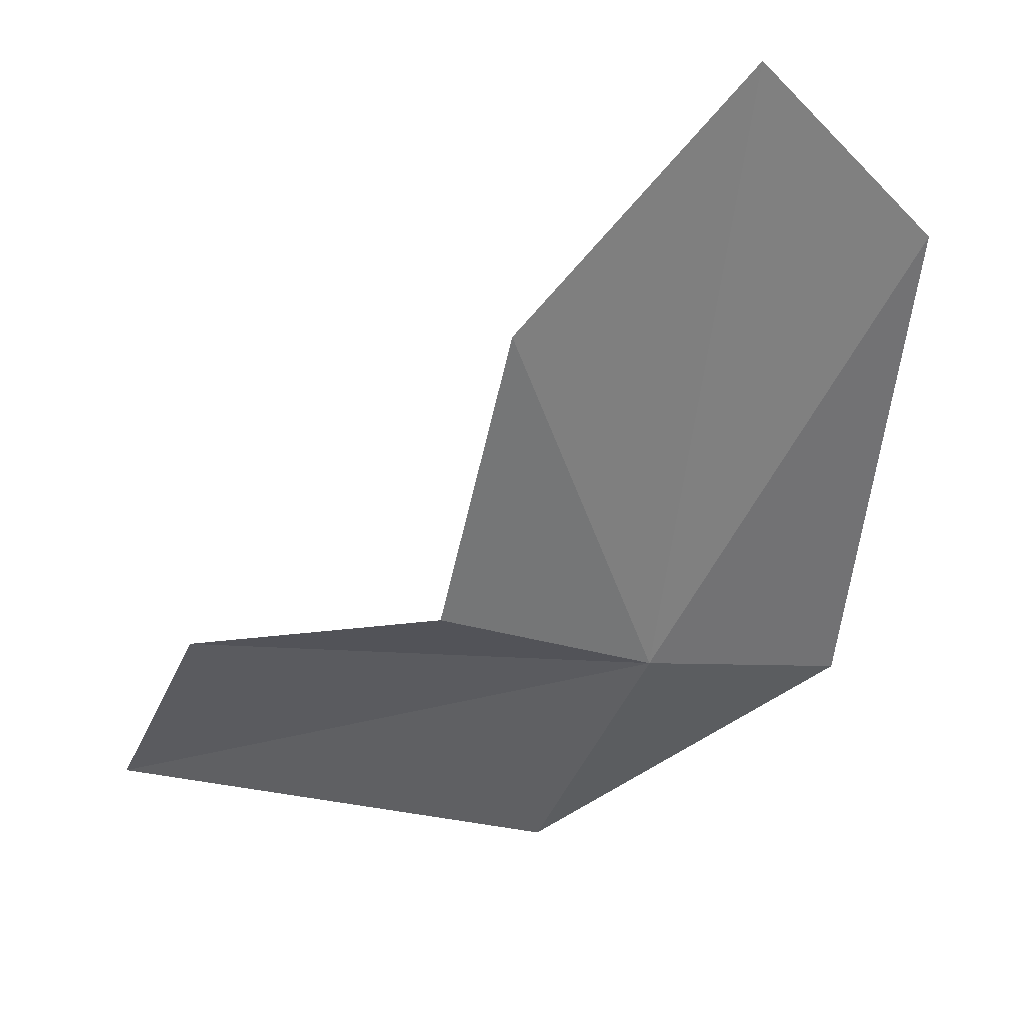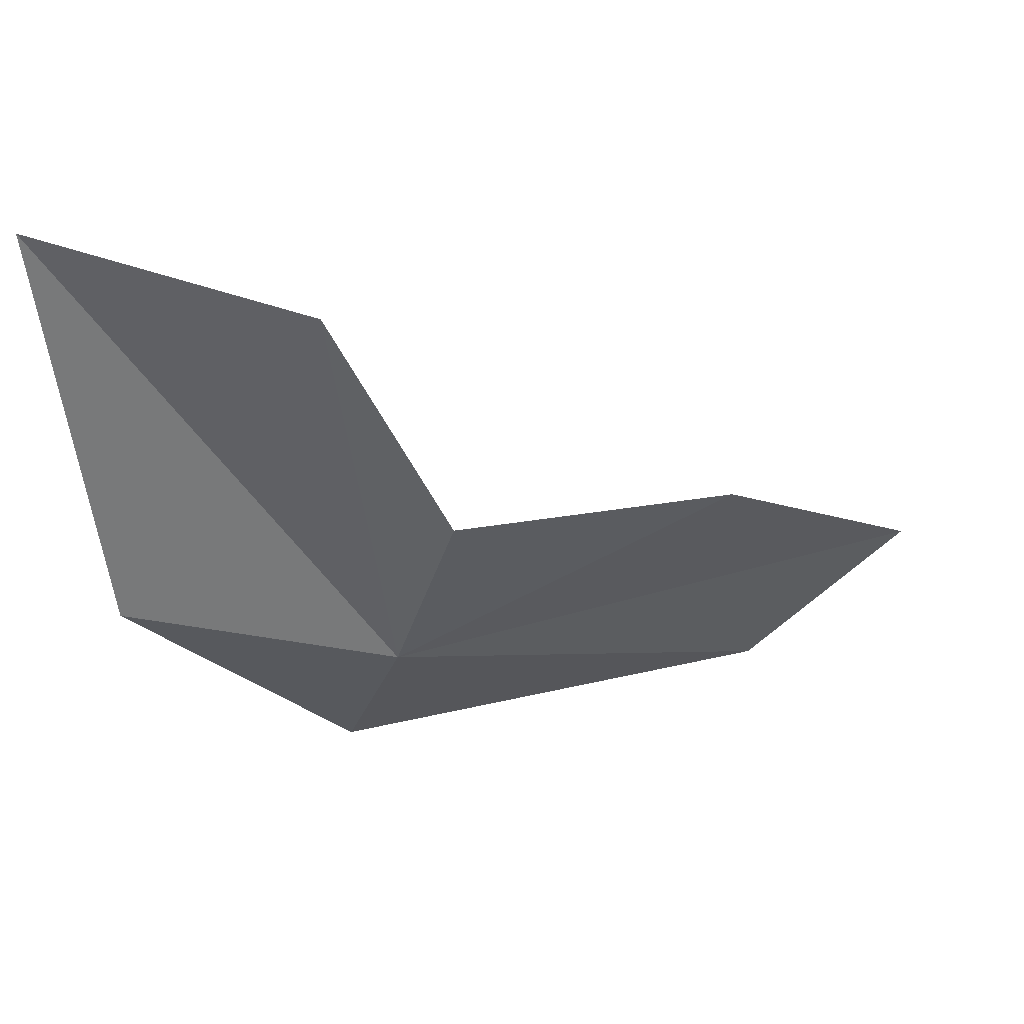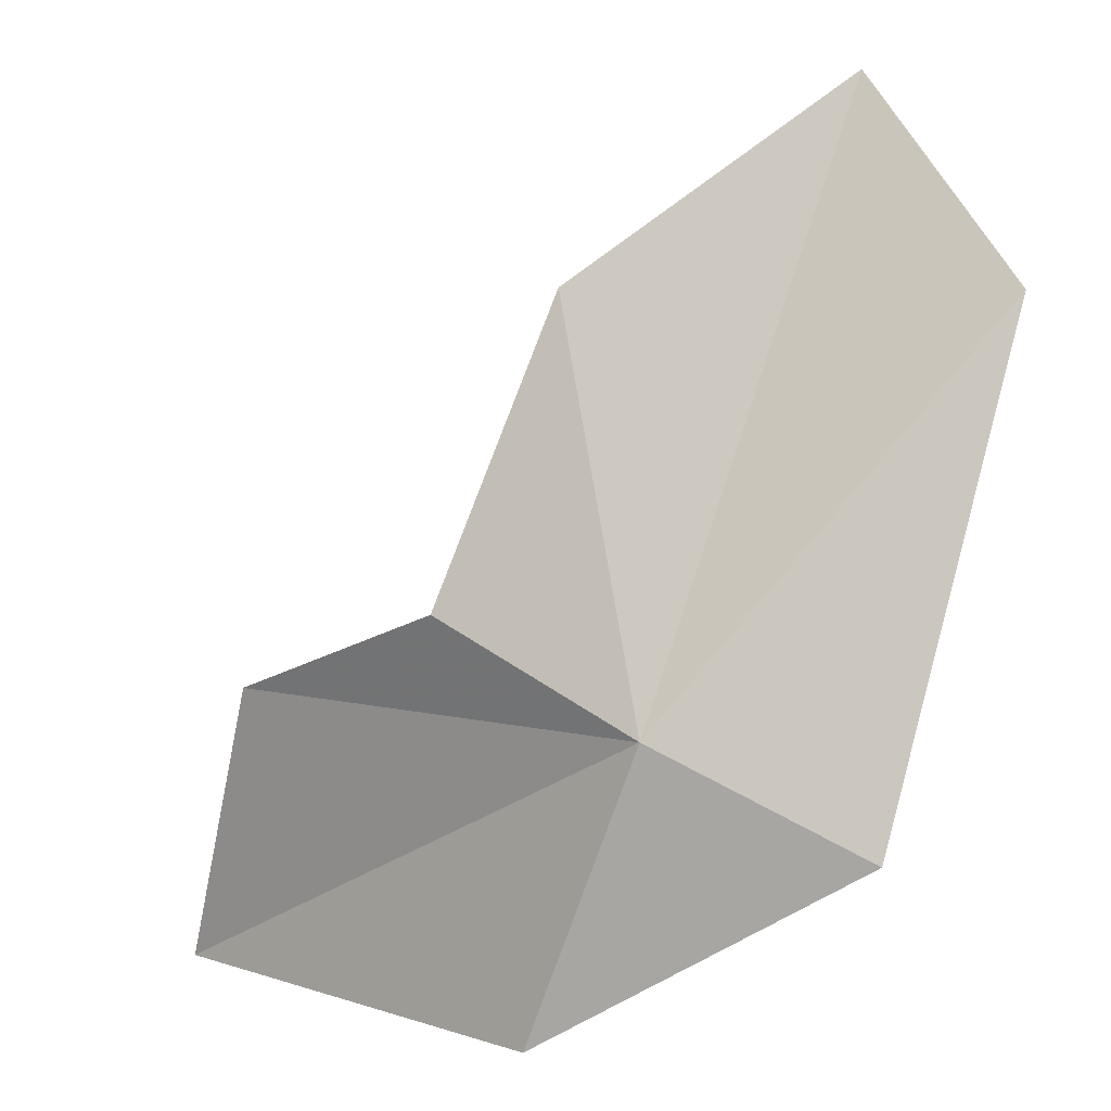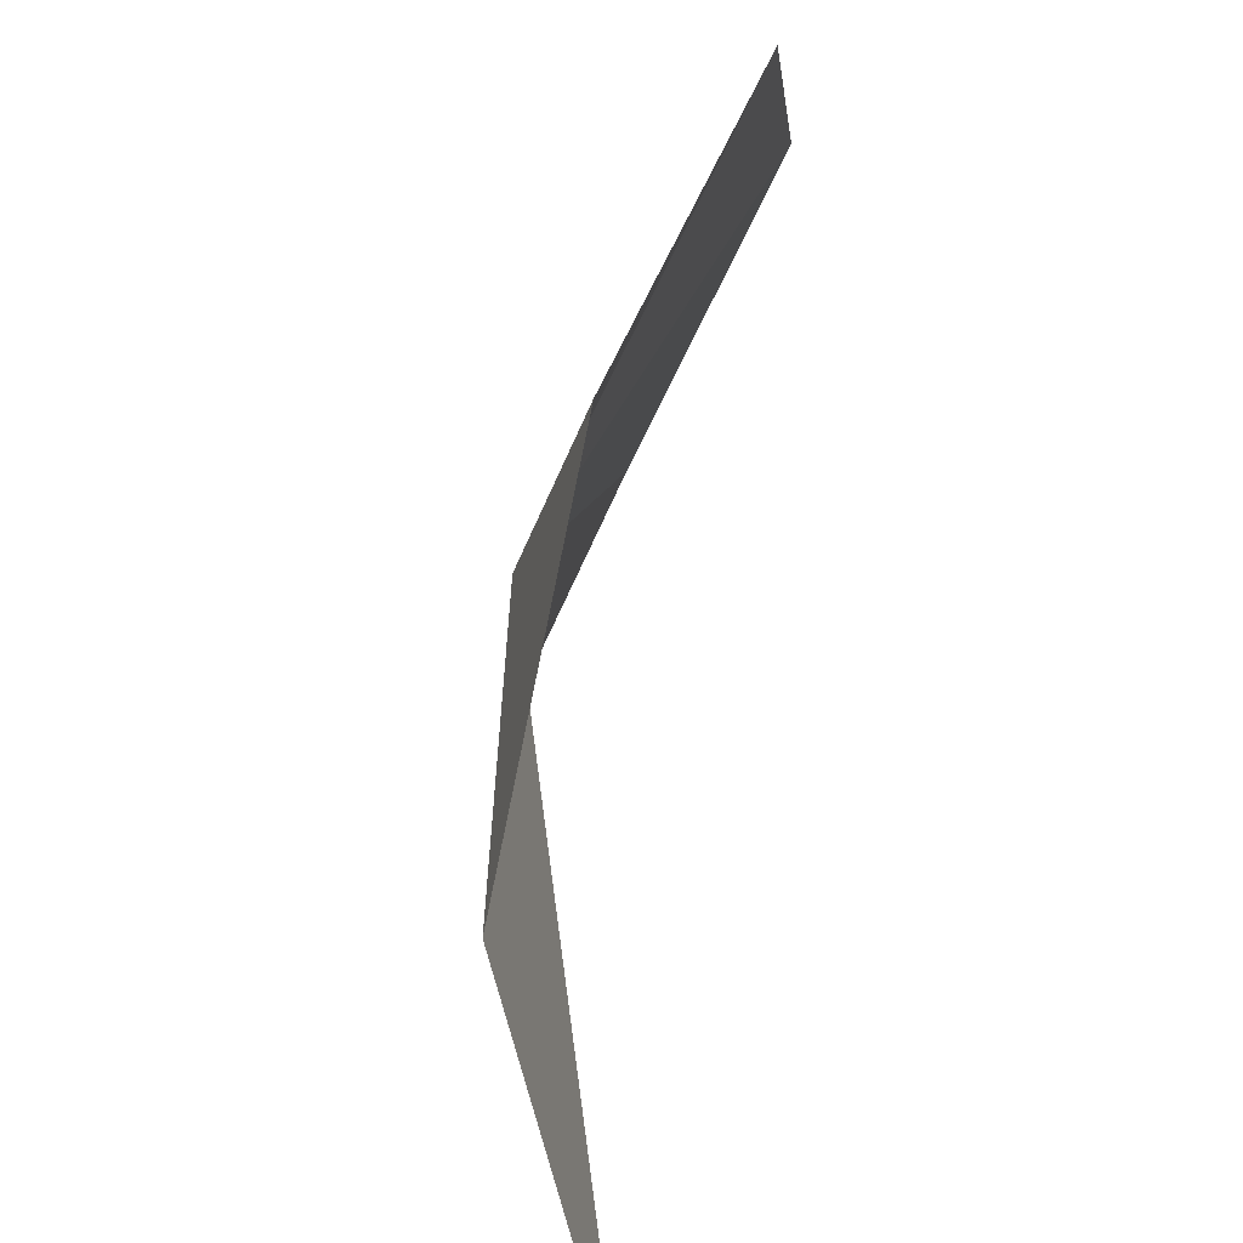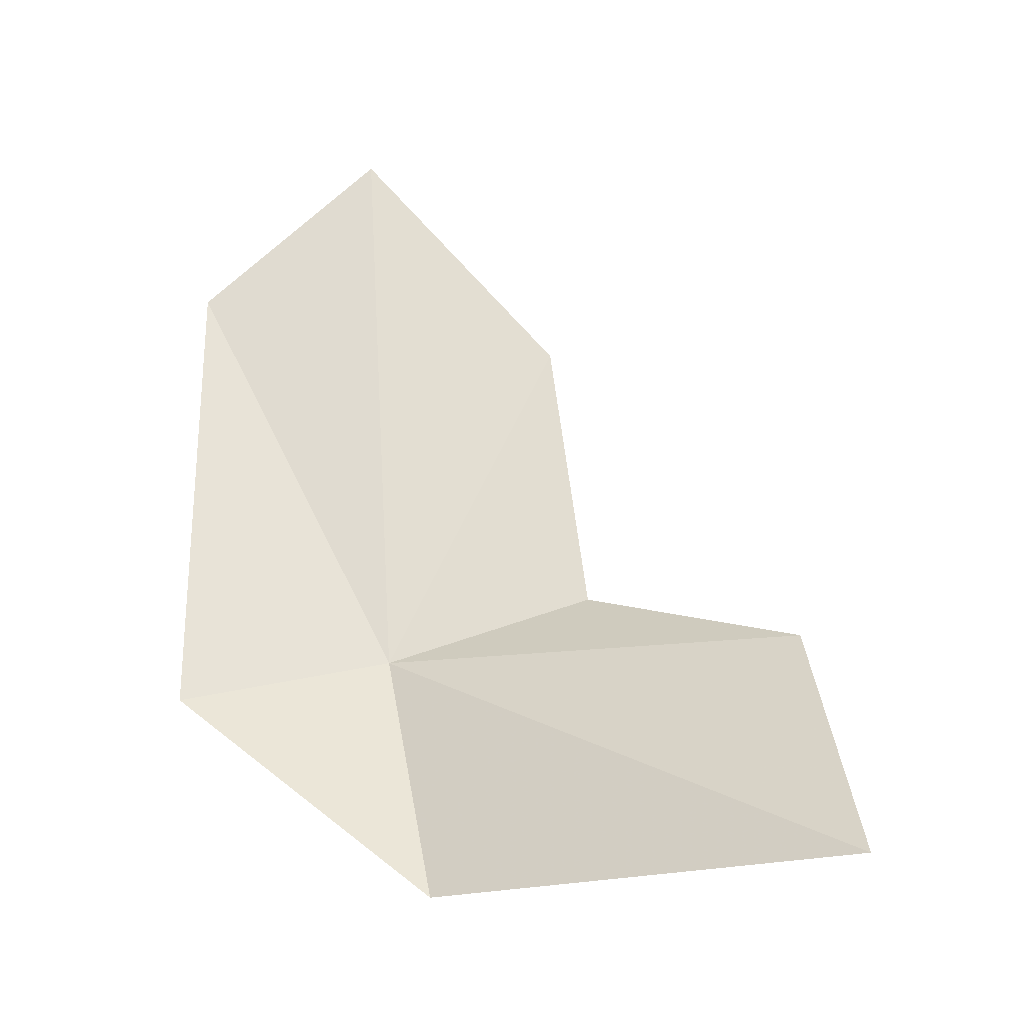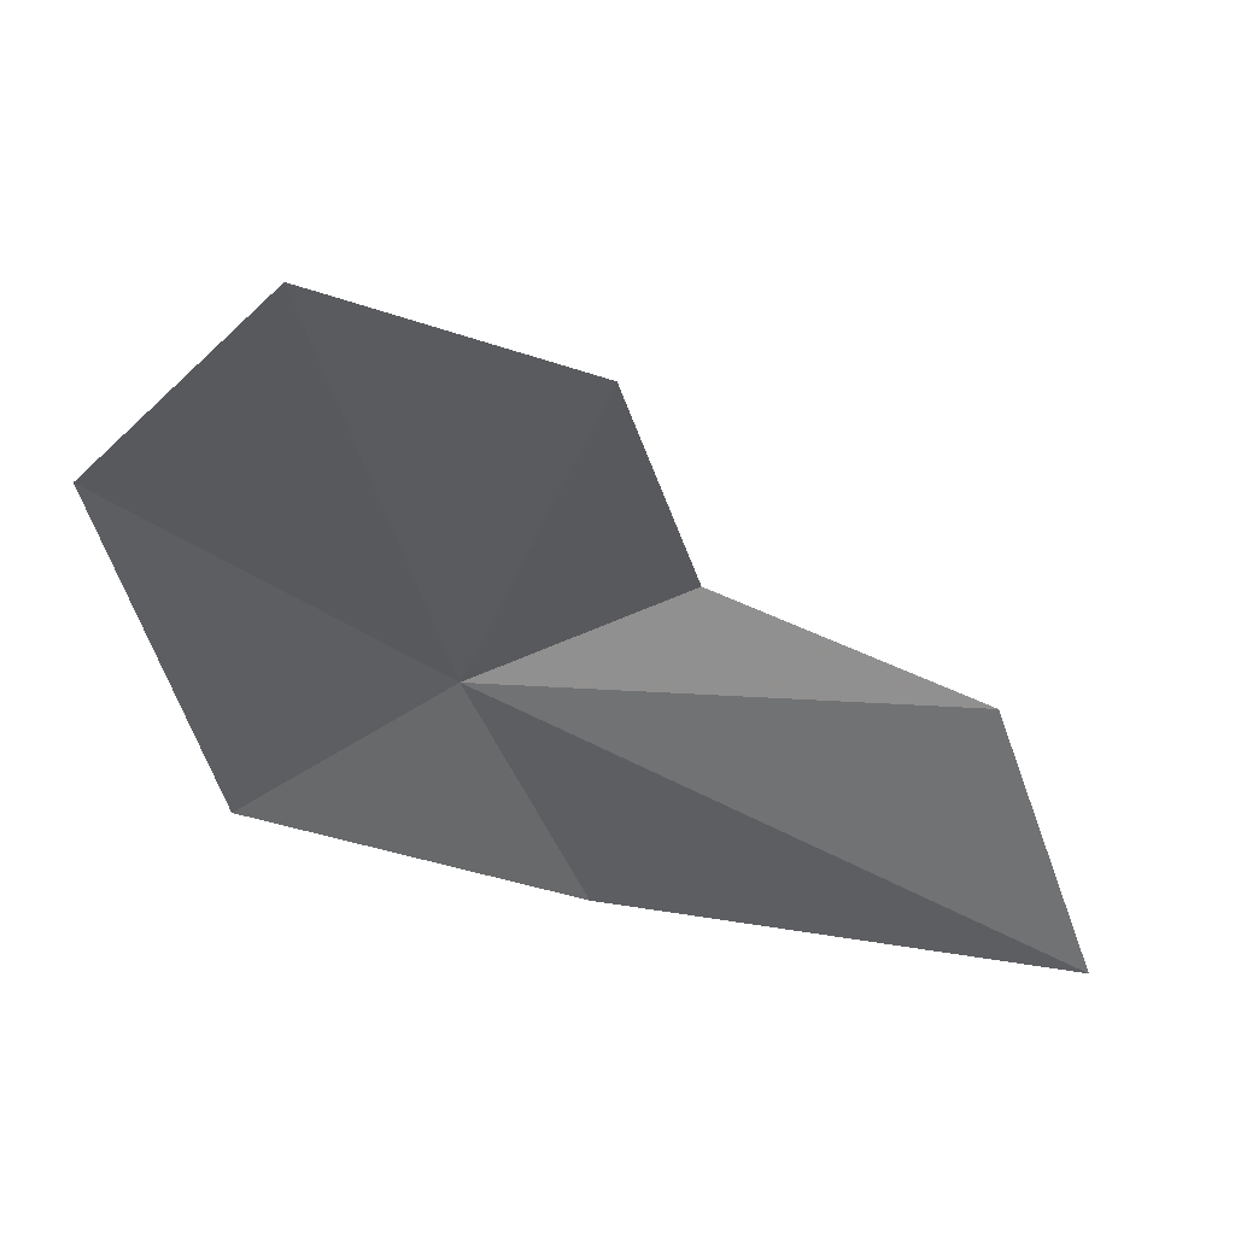
<metadata>
{"format":"obj","ext":"obj","renderer":"f3d","projection":"perspective","resolution":1024,"background":"white","views":[{"elev":50.0,"azim":-17.0,"up":"+Z"},{"elev":-29.7,"azim":-82.1,"up":"+Y"},{"elev":6.8,"azim":16.7,"up":"+Z"},{"elev":-57.0,"azim":74.5,"up":"+Z"},{"elev":49.2,"azim":-169.0,"up":"+Y"},{"elev":41.1,"azim":164.2,"up":"+Z"}]}
</metadata>
<code>
v -8.098 -92.82 80
v 13.63 -92.17 70
v -19.56 -91.1 50
v -62.49 -69.11 50
v -53.42 -76.34 80
v 23.54 -79.41 120
v -29.28 -88.45 90
v -19.32 -80.54 120
v 7.297 -72.1 140
f 1 3 2
f 1 4 3
f 1 5 4
f 1 2 6
f 1 7 5
f 1 8 7
f 1 6 9
f 1 9 8

</code>
